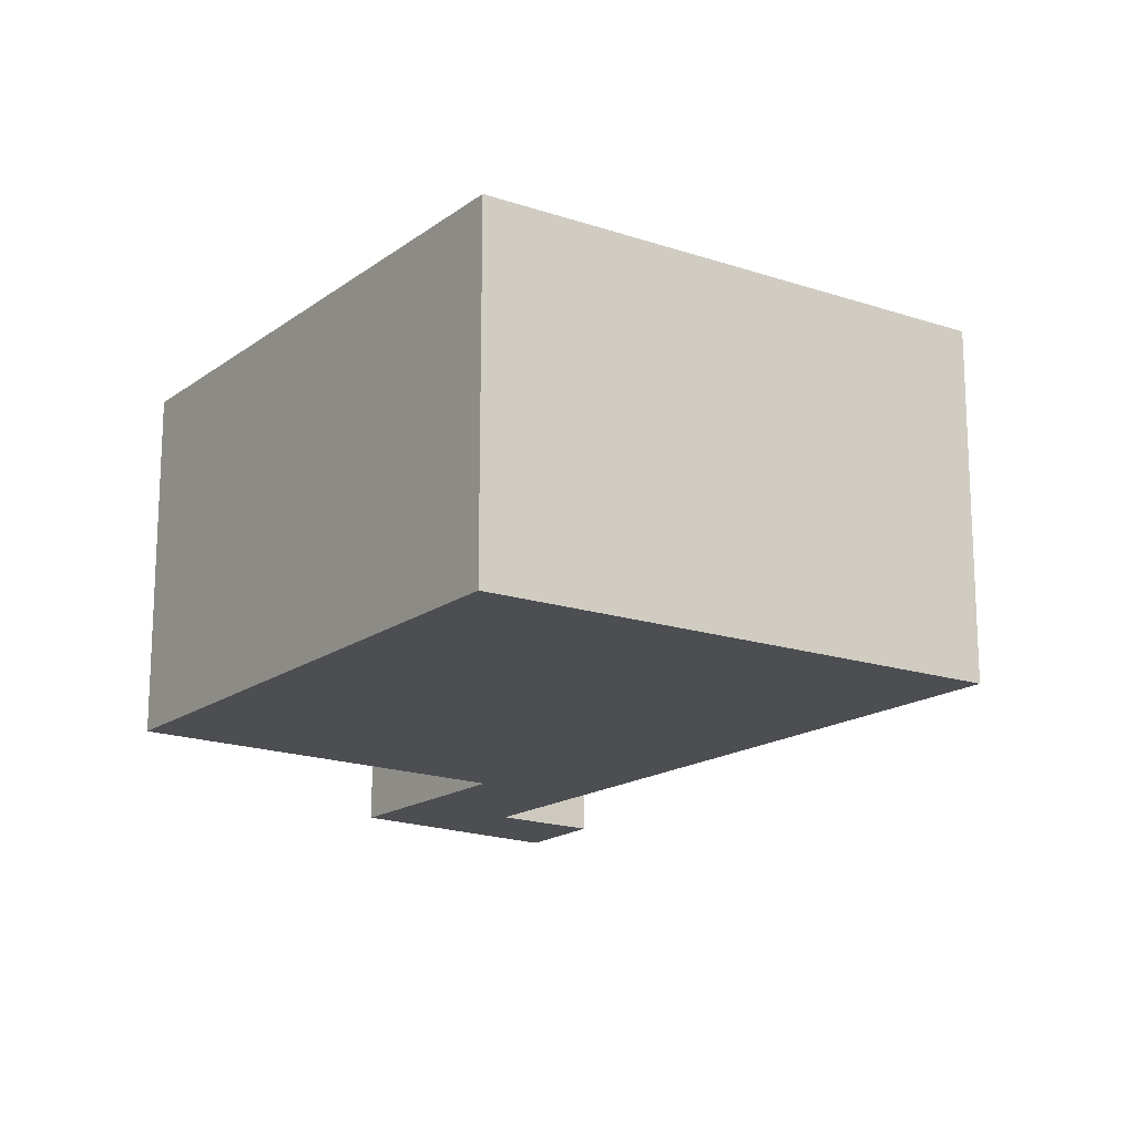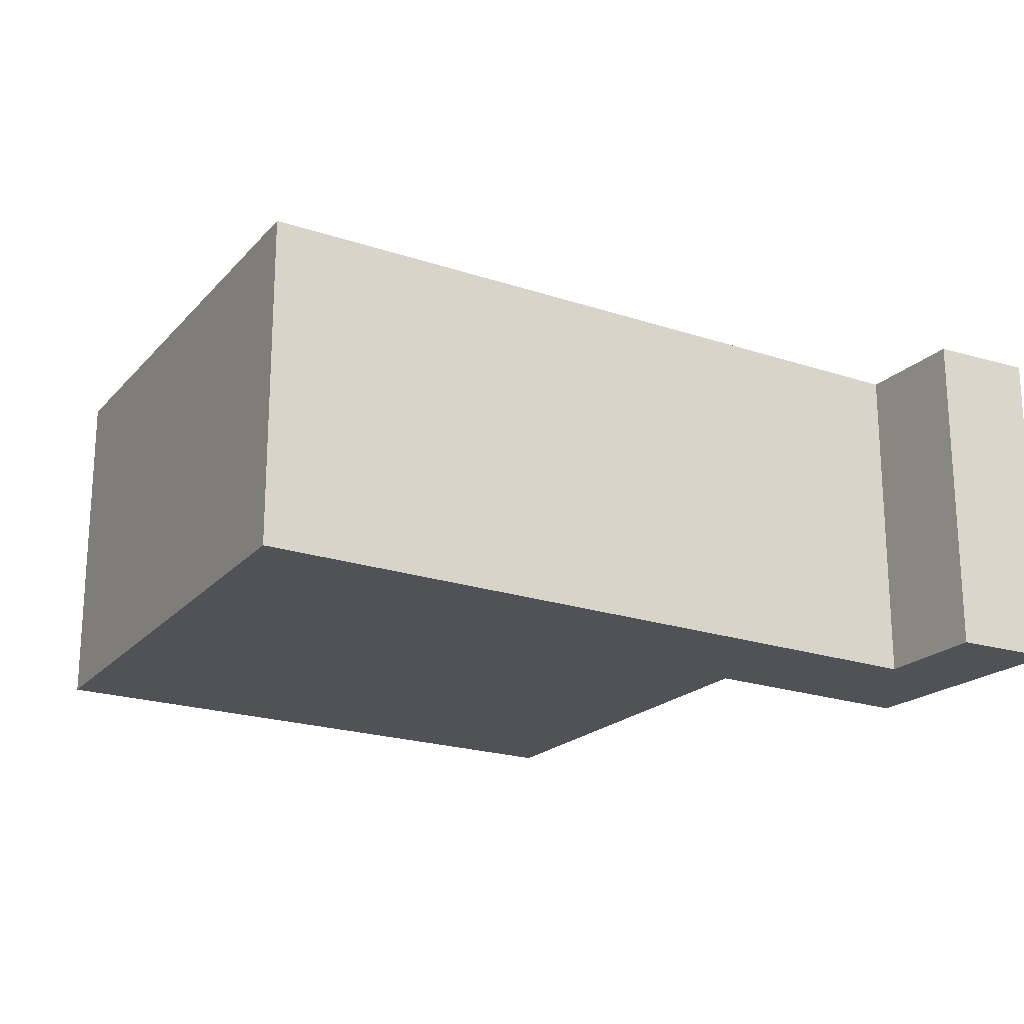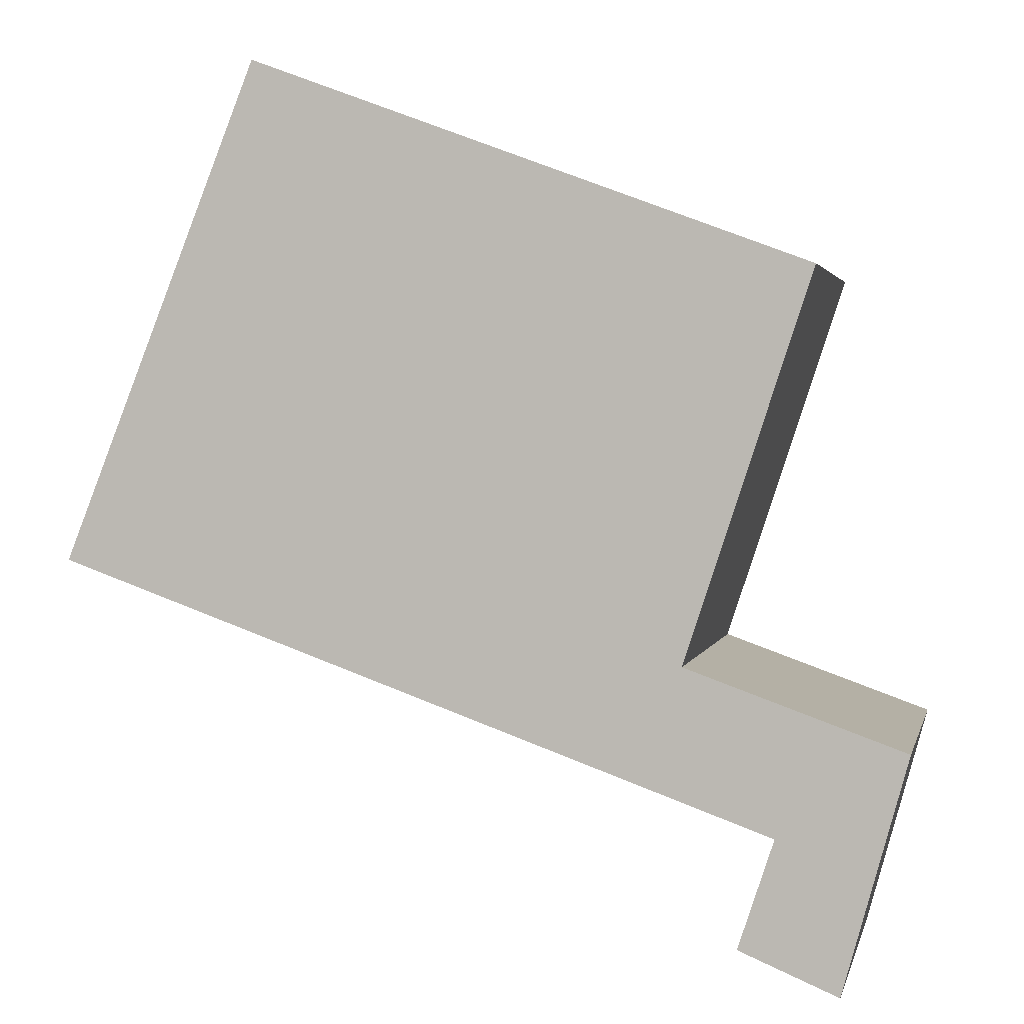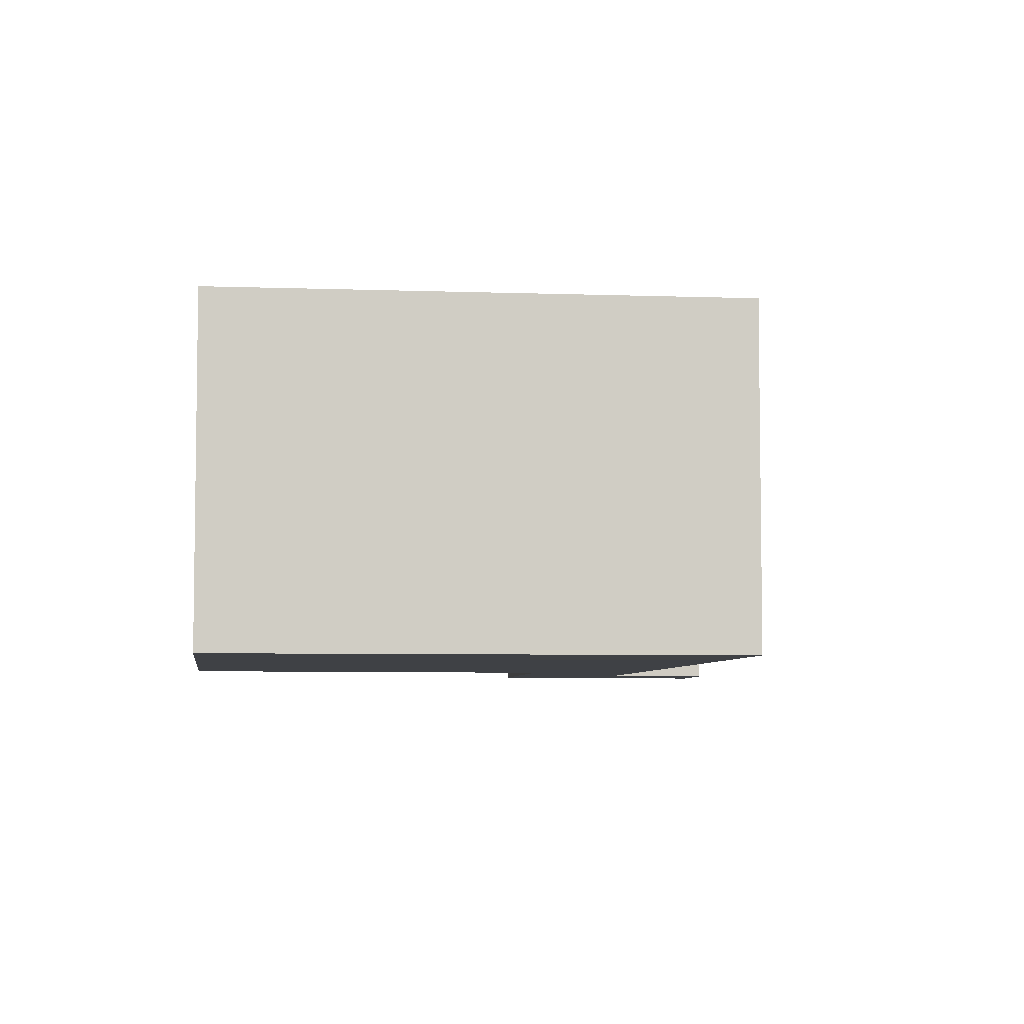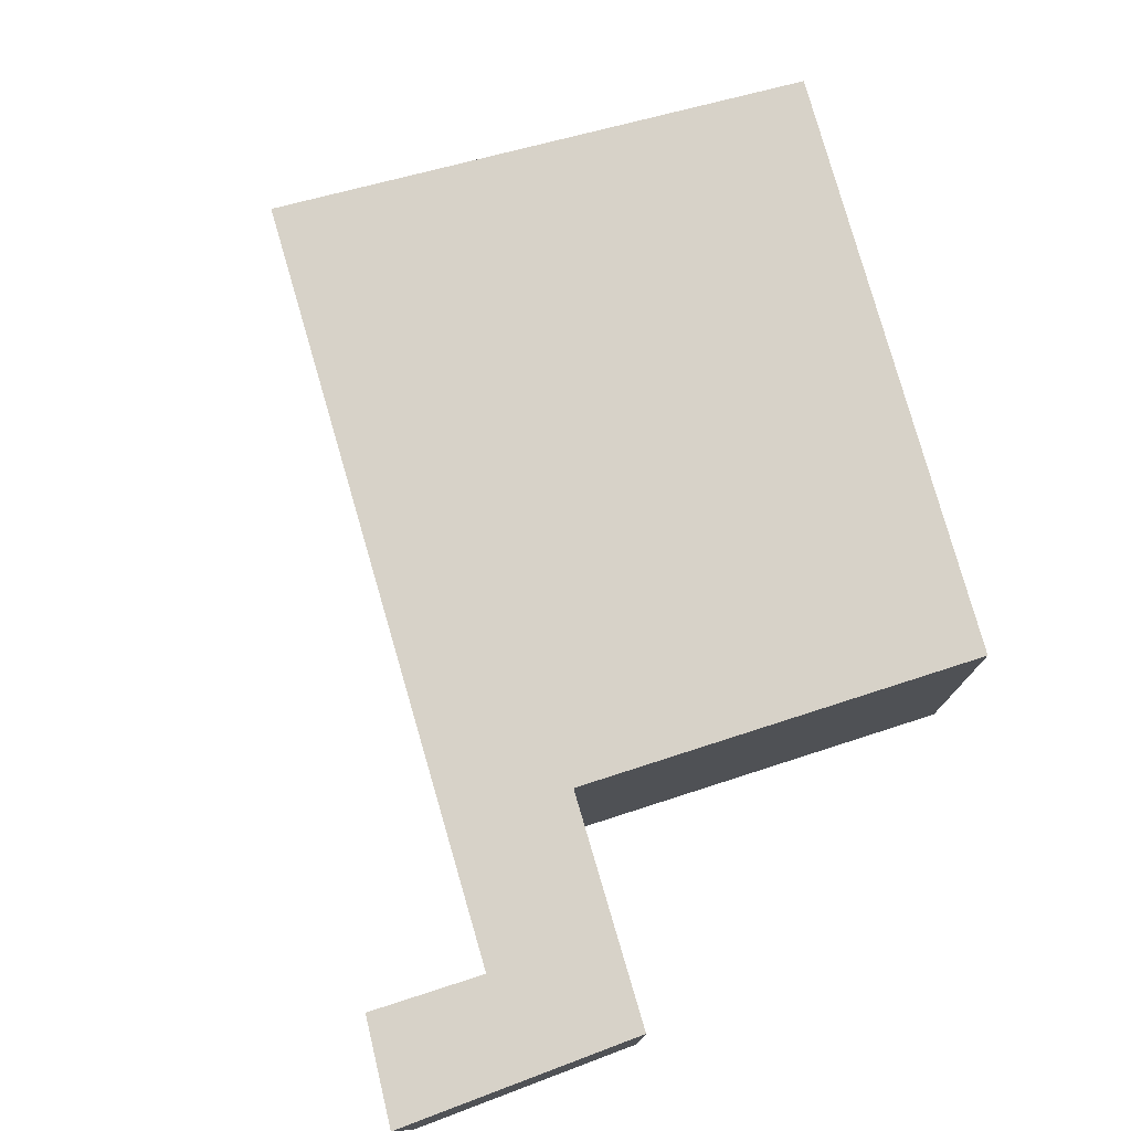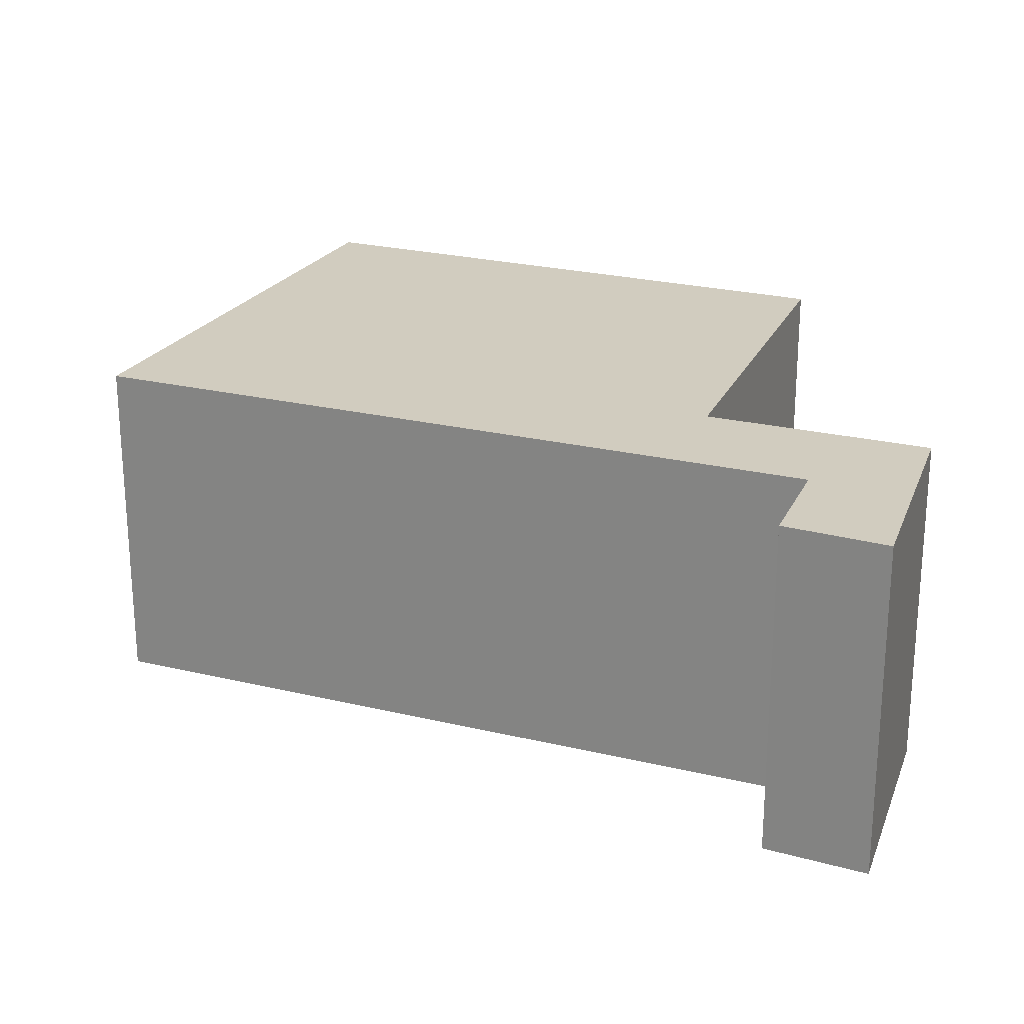
<metadata>
{"format":"obj","ext":"obj","renderer":"f3d","projection":"perspective","resolution":1024,"background":"white","views":[{"elev":-17.0,"azim":34.5,"up":"+Y"},{"elev":-21.3,"azim":129.4,"up":"+Y"},{"elev":2.5,"azim":-167.5,"up":"+Z"},{"elev":-5.7,"azim":62.1,"up":"+Y"},{"elev":77.4,"azim":-126.0,"up":"+Y"},{"elev":23.8,"azim":-177.8,"up":"+Y"}]}
</metadata>
<code>
v  6.772 2.755 1.38
v  0.733 2.755 3.702
v  5.191 2.755 5.366
v  1.744 2.755 0.622
v  1.719 2.755 0.613
v  0 2.755 1.687e-16
v  2.082 2.755 -0.303
v  1.025 2.755 -0.683
v  0.519 2.755 -1.882
v  1.311 2.755 -1.55
v  1.311 9.491e-17 -1.55
v  0.519 1.152e-16 -1.882
v  0 0 0
v  1.744 -3.809e-17 0.622
v  0.733 -2.267e-16 3.702
v  1.719 -3.754e-17 0.613
v  5.191 -3.286e-16 5.366
v  6.772 -8.45e-17 1.38
v  1.025 4.182e-17 -0.683
v  2.082 1.855e-17 -0.303
g defaultobject
f 1 2 3
f 2 1 4
f 4 1 5
f 5 1 6
f 6 1 7
f 6 7 8
f 6 8 9
f 9 8 10
f 11 9 10
f 9 11 12
f 12 6 9
f 6 12 13
f 14 2 4
f 2 14 15
f 13 5 6
f 5 13 4
f 4 13 14
f 14 13 16
f 15 3 2
f 3 15 17
f 17 1 3
f 1 17 18
f 19 10 8
f 10 19 11
f 18 7 1
f 7 18 20
f 7 20 8
f 8 20 19
f 15 18 17
f 18 15 20
f 20 15 14
f 20 14 16
f 20 16 13
f 20 13 19
f 19 13 12
f 19 12 11

</code>
